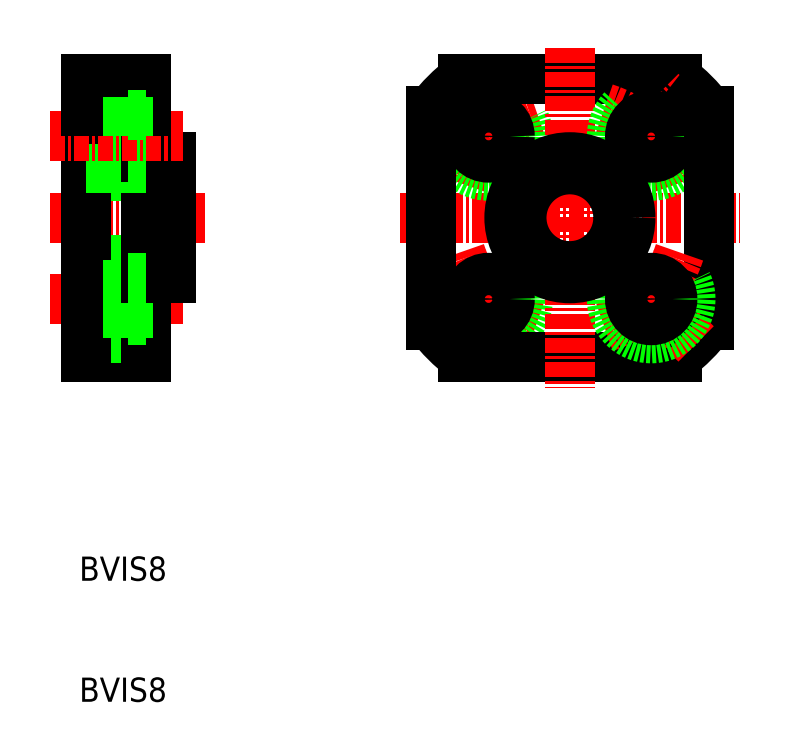
<metadata>
{"format":"dxf","ext":"dxf","renderer":"ezdxf+matplotlib","layout":"modelspace","background":"white","min_lineweight":24,"dpi":150}
</metadata>
<code>
0
SECTION
2
ENTITIES
0
ARC
8
CENTER
10
175
20
128.7
30
0
40
9.5
50
107.5
51
162.5
0
LINE
8
CENTER
10
164.6
20
139.1
30
0
11
171.3
21
132.4
31
0
0
ARC
8
CENTER
10
175
20
128.7
30
0
40
9.5
50
197.5
51
252.5
0
LINE
8
CENTER
10
164.6
20
118.3
30
0
11
171.3
21
125
31
0
0
LINE
8
CENTER
10
164.6
20
139.1
30
0
11
171.3
21
132.4
31
0
0
LINE
8
CENTER
10
160.9
20
128.7
30
0
11
189
21
128.7
31
0
0
CIRCLE
8
0
10
168.3
20
135.4
30
0
40
3.25
0
CIRCLE
8
0
10
168.3
20
122
30
0
40
3.25
0
CIRCLE
8
0
10
168.3
20
122
30
0
40
1.75
0
CIRCLE
8
0
10
168.3
20
135.4
30
0
40
1.75
0
LINE
8
0
10
183.8
20
140.2
30
0
11
166.1
21
140.2
31
0
0
LINE
8
0
10
166.1
20
117.2
30
0
11
183.8
21
117.2
31
0
0
LINE
8
0
10
138.5
20
132.2
30
0
11
138.5
21
135.4
31
0
0
LINE
8
0
10
135
20
128.7
30
0
11
135
21
140.2
31
0
0
LINE
8
0
10
140
20
140.2
30
0
11
140
21
128.7
31
0
0
LINE
8
0
10
163.5
20
137.5
30
0
11
163.5
21
119.9
31
0
0
TEXT
8
0
10
134.4
20
98.71
30
0
40
2
1
BVIS8
0
TEXT
8
0
10
134.4
20
88.71
30
0
40
2
1
BVIS8
0
LINE
8
CENTER
10
132
20
128.7
30
0
11
144.8
21
128.7
31
0
0
LINE
8
0
10
135
20
132.2
30
0
11
138.5
21
132.2
31
0
0
LINE
8
0
10
135
20
132.7
30
0
11
142
21
132.7
31
0
0
LINE
8
0
10
135
20
124.7
30
0
11
142
21
124.7
31
0
0
LINE
8
0
10
135
20
125.2
30
0
11
138.5
21
125.2
31
0
0
LINE
8
0
10
140
20
119.9
30
0
11
135
21
119.9
31
0
0
LINE
8
0
10
135
20
117.2
30
0
11
140
21
117.2
31
0
0
LINE
8
0
10
135
20
118.7
30
0
11
138.5
21
118.7
31
0
0
LINE
8
CENTER
10
132
20
122
30
0
11
143
21
122
31
0
0
LINE
8
0
10
135
20
128.7
30
0
11
135
21
117.2
31
0
0
LINE
8
0
10
140
20
117.2
30
0
11
140
21
128.7
31
0
0
LINE
8
0
10
138.5
20
125.2
30
0
11
138.5
21
122
31
0
0
LINE
8
0
10
138.5
20
118.7
30
0
11
138.5
21
122
31
0
0
LINE
8
0
10
138.5
20
120.2
30
0
11
140
21
120.2
31
0
0
LINE
8
0
10
142
20
128.7
30
0
11
142
21
123.7
31
0
0
LINE
8
0
10
142
20
123.7
30
0
11
140
21
123.7
31
0
0
LINE
8
0
10
138.5
20
123.7
30
0
11
140
21
123.7
31
0
0
LINE
8
0
10
142
20
133.7
30
0
11
140
21
133.7
31
0
0
LINE
8
0
10
138.5
20
133.7
30
0
11
140
21
133.7
31
0
0
LINE
8
0
10
142
20
128.7
30
0
11
142
21
133.7
31
0
0
ARC
8
0
10
175
20
128.7
30
0
40
14.5
50
217.5
51
232.5
0
LINE
8
CENTER
10
132
20
135.4
30
0
11
143
21
135.4
31
0
0
LINE
8
0
10
135
20
138.7
30
0
11
138.5
21
138.7
31
0
0
LINE
8
0
10
135
20
140.2
30
0
11
140
21
140.2
31
0
0
LINE
8
0
10
140
20
137.5
30
0
11
135
21
137.5
31
0
0
LINE
8
0
10
138.5
20
137.2
30
0
11
140
21
137.2
31
0
0
LINE
8
0
10
138.5
20
138.7
30
0
11
138.5
21
135.4
31
0
0
ARC
8
0
10
175
20
128.7
30
0
40
14.5
50
127.5
51
142.5
0
ARC
8
CENTER
10
175
20
128.7
30
0
40
9.5
50
17.52
51
72.48
0
LINE
8
CENTER
10
185.4
20
139.1
30
0
11
178.7
21
132.4
31
0
0
LINE
8
CENTER
10
175
20
142.8
30
0
11
175
21
114.7
31
0
0
CIRCLE
8
0
10
181.7
20
135.4
30
0
40
3.25
0
CIRCLE
8
0
10
181.7
20
135.4
30
0
40
1.75
0
LINE
8
0
10
186.5
20
119.9
30
0
11
186.5
21
137.5
31
0
0
ARC
8
0
10
175
20
128.7
30
0
40
14.5
50
307.5
51
322.5
0
LINE
8
CENTER
10
185.4
20
118.3
30
0
11
178.7
21
125
31
0
0
ARC
8
CENTER
10
175
20
128.7
30
0
40
9.5
50
287.5
51
342.5
0
CIRCLE
8
0
10
181.7
20
122
30
0
40
3.25
0
CIRCLE
8
0
10
181.7
20
122
30
0
40
1.75
0
CIRCLE
8
0
10
175
20
128.7
30
0
40
4
0
CIRCLE
8
0
10
175
20
128.7
30
0
40
5
0
ARC
8
0
10
175
20
128.7
30
0
40
14.5
50
37.52
51
52.48
0
ENDSEC
0
EOF

</code>
